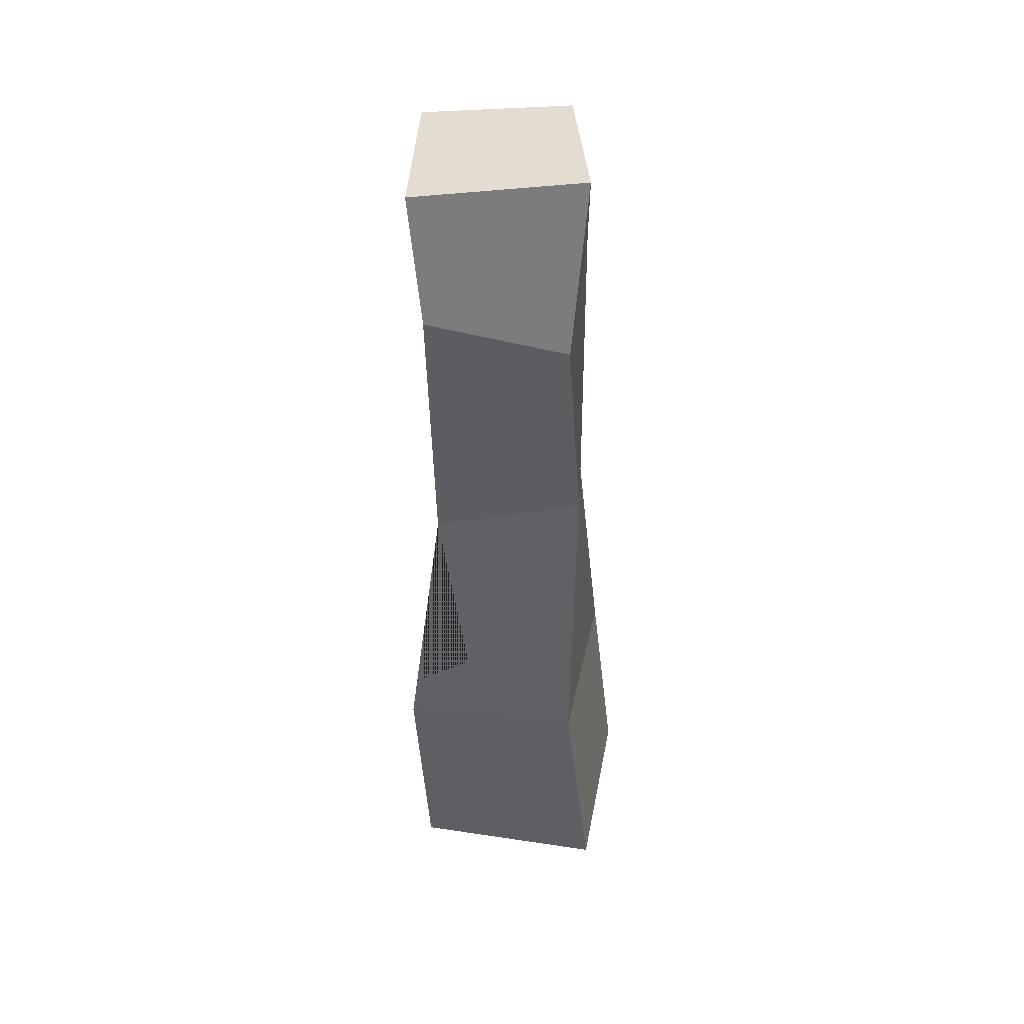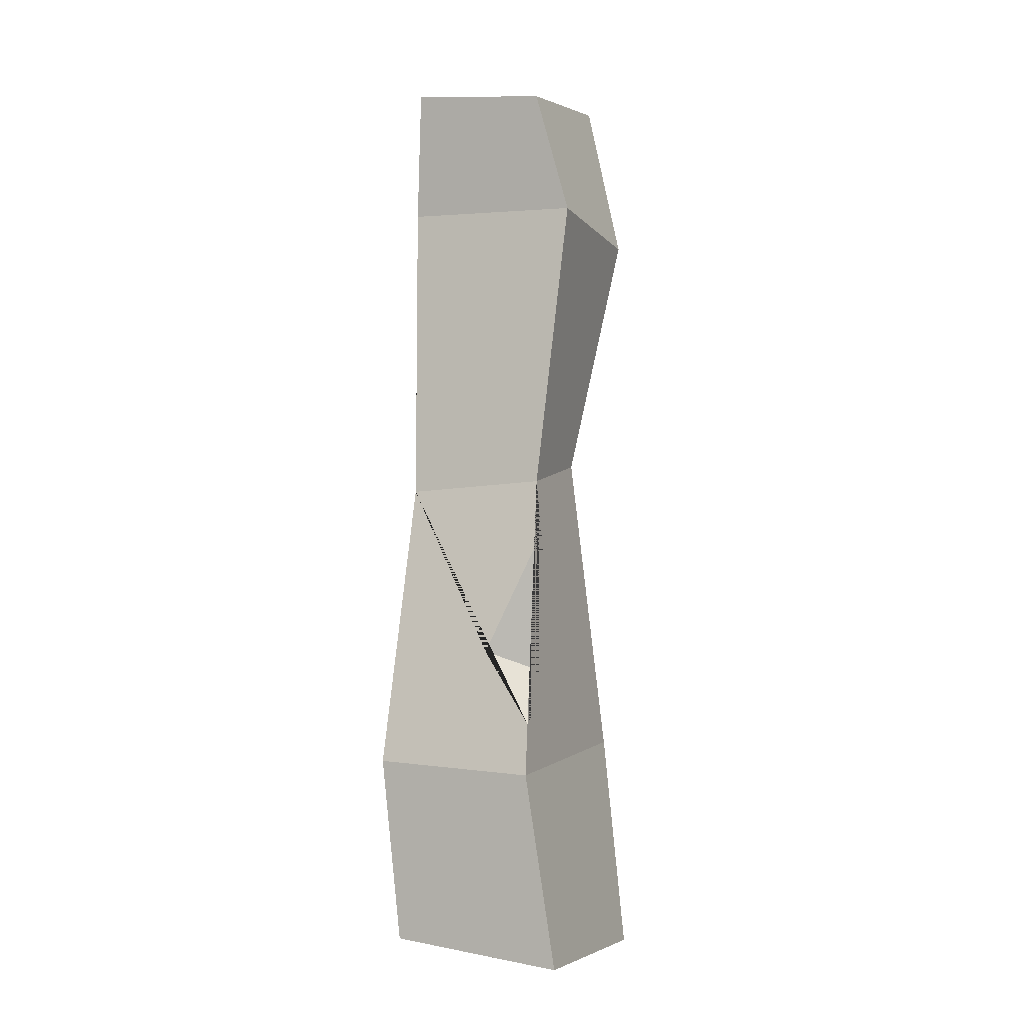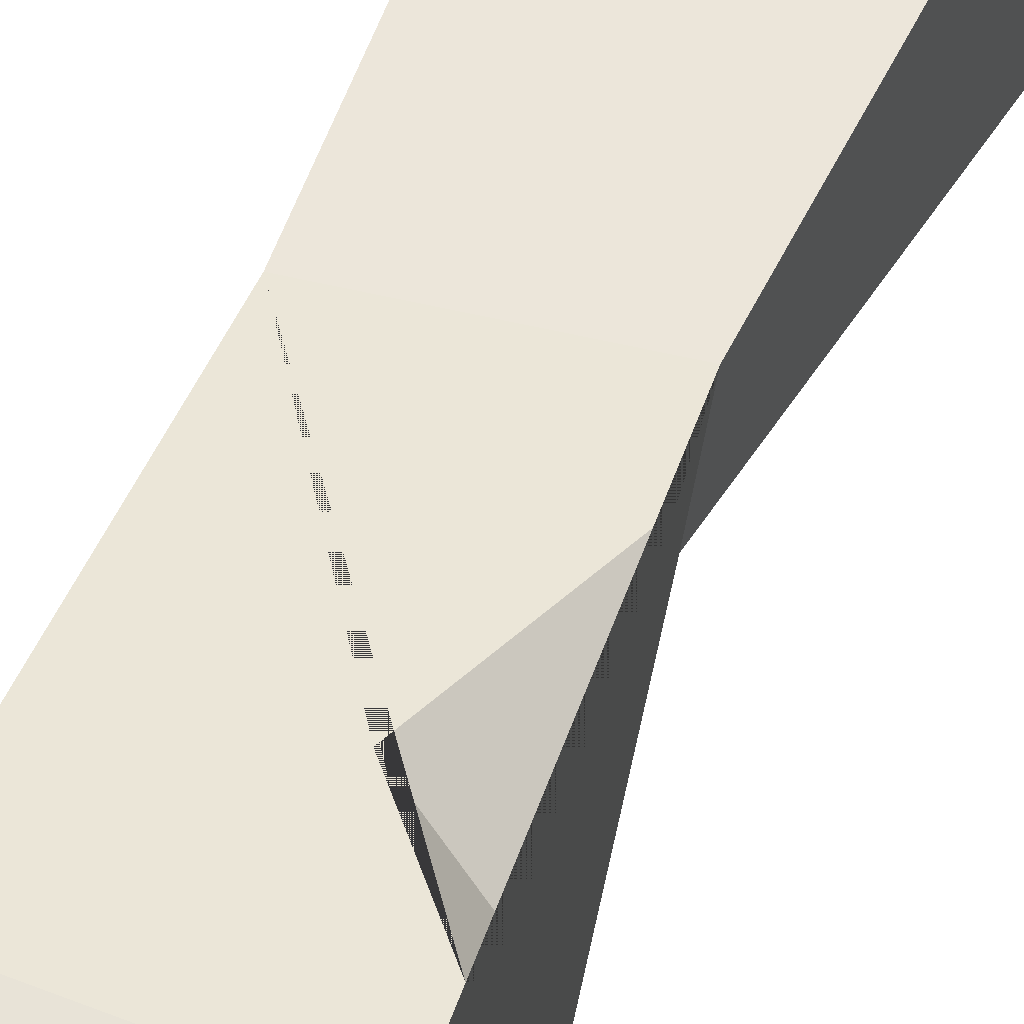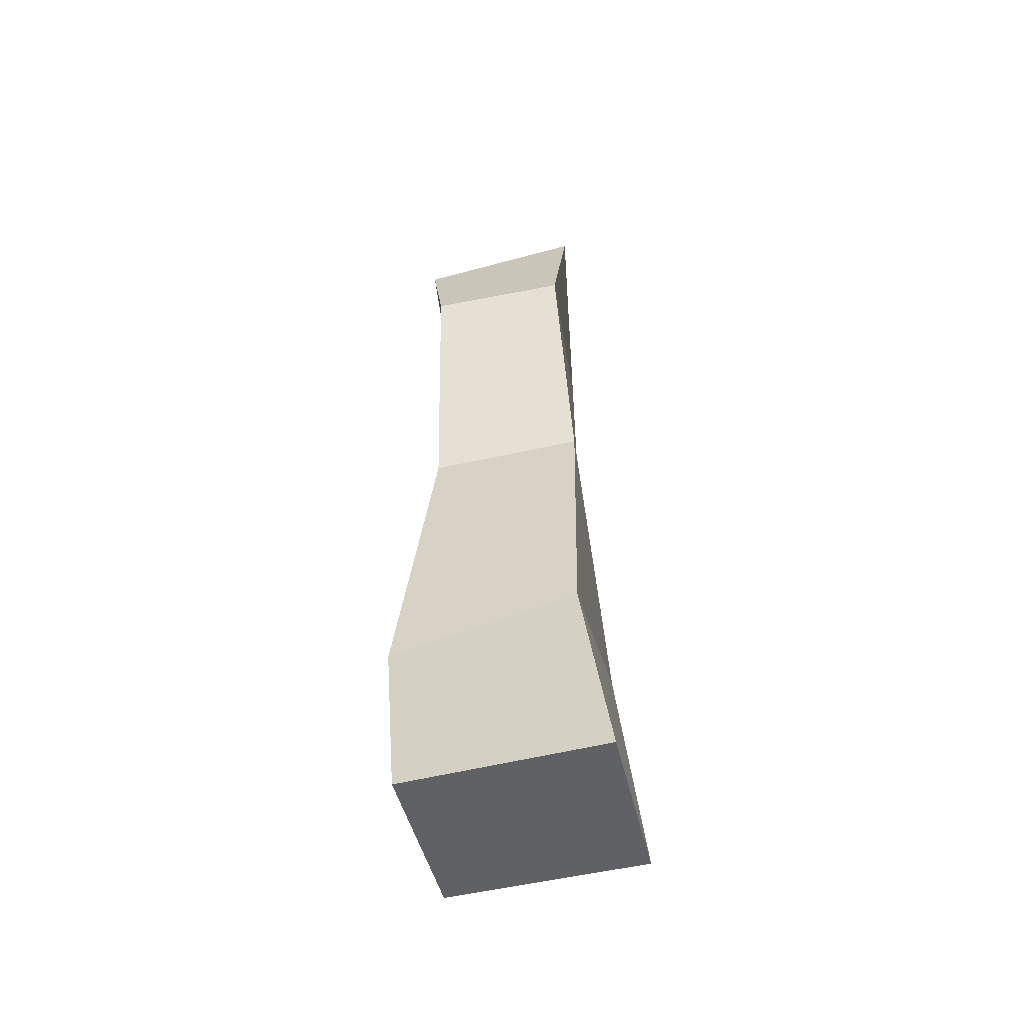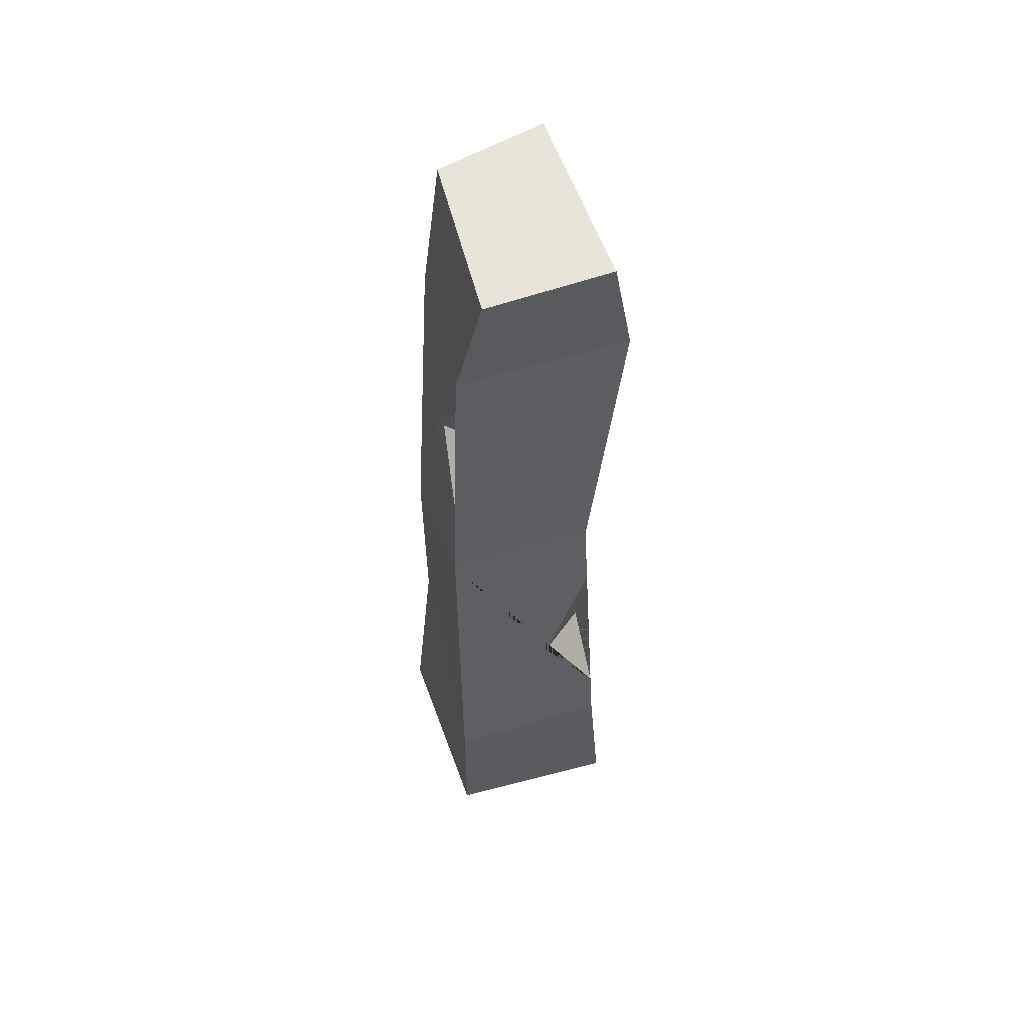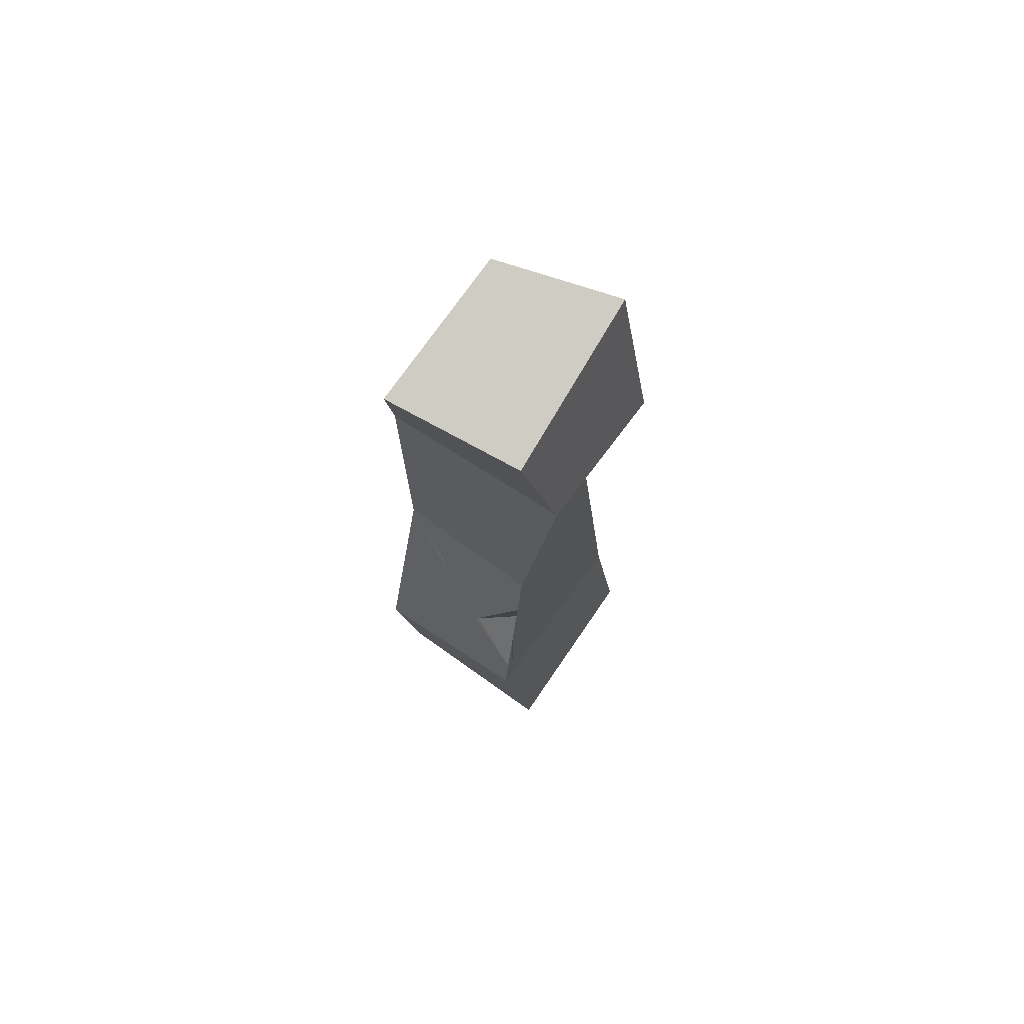
<metadata>
{"format":"obj","ext":"obj","renderer":"f3d","projection":"perspective","resolution":1024,"background":"white","views":[{"elev":42.6,"azim":100.7,"up":"+Y"},{"elev":-6.1,"azim":23.7,"up":"+Y"},{"elev":53.2,"azim":18.1,"up":"+Z"},{"elev":-53.1,"azim":102.4,"up":"+Y"},{"elev":53.4,"azim":-20.0,"up":"+Y"},{"elev":71.5,"azim":33.6,"up":"+Y"}]}
</metadata>
<code>
o Bridge_Large_Support_3.001_Cube.007
v -0.241 2.209 -0.2403
v -0.4164 -2.242 -0.5437
v -0.2917 2.07 0.4707
v -0.4235 -2.257 0.3951
v 0.3082 2.164 -0.4098
v 0.4353 -2.332 -0.5382
v 0.3346 2.01 0.4037
v 0.4226 -2.362 0.4068
v -0.3013 1.486 -0.3205
v -0.3933 -0.07811 -0.313
v -0.3493 -1.121 -0.4331
v -0.4614 -1.368 0.5195
v -0.402 0.01837 0.2878
v -0.3756 1.475 0.3347
v 0.3149 -1.428 0.5052
v 0.298 0.0355 0.322
v 0.4675 1.432 0.313
v 0.3801 -1.286 -0.3988
v 0.2015 0.1985 -0.3925
v 0.4927 1.375 -0.3684
v -0.3928 0.5285 0.3042
v -0.3793 1.27 0.3281
v -0.3521 0.7004 -0.1238
v -0.06019 0.8278 0.3286
v 0.312 -1.181 0.4742
v 0.302 -0.3087 0.3651
v 0.05947 -0.8227 0.4165
v 0.3297 -0.9405 0.1724
f 11 2 4 12
f 12 4 8 15
f 15 8 6 18
f 18 6 2 11
f 3 7 5 1
f 8 4 2 6
f 5 20 9 1
f 20 19 10 9
f 19 18 11 10
f 7 17 20 5
f 17 16 19 20
f 16 26 28 25 15 18 19
f 3 14 17 7
f 14 22 24 21 13 16 17
f 13 12 15 25 27 26 16
f 1 9 14 3
f 9 10 13 21 23 22 14
f 10 11 12 13
f 24 22 23
f 21 24 23
f 28 26 27
f 25 28 27

</code>
